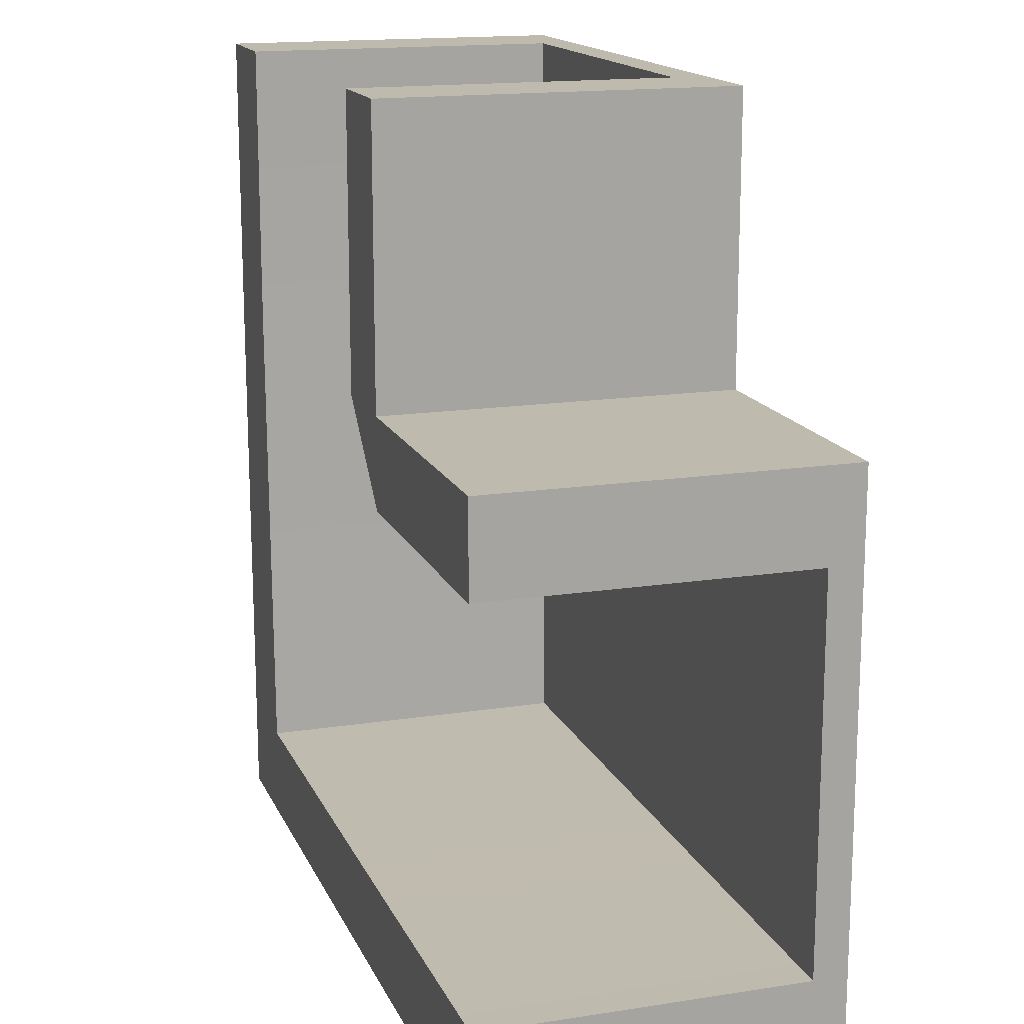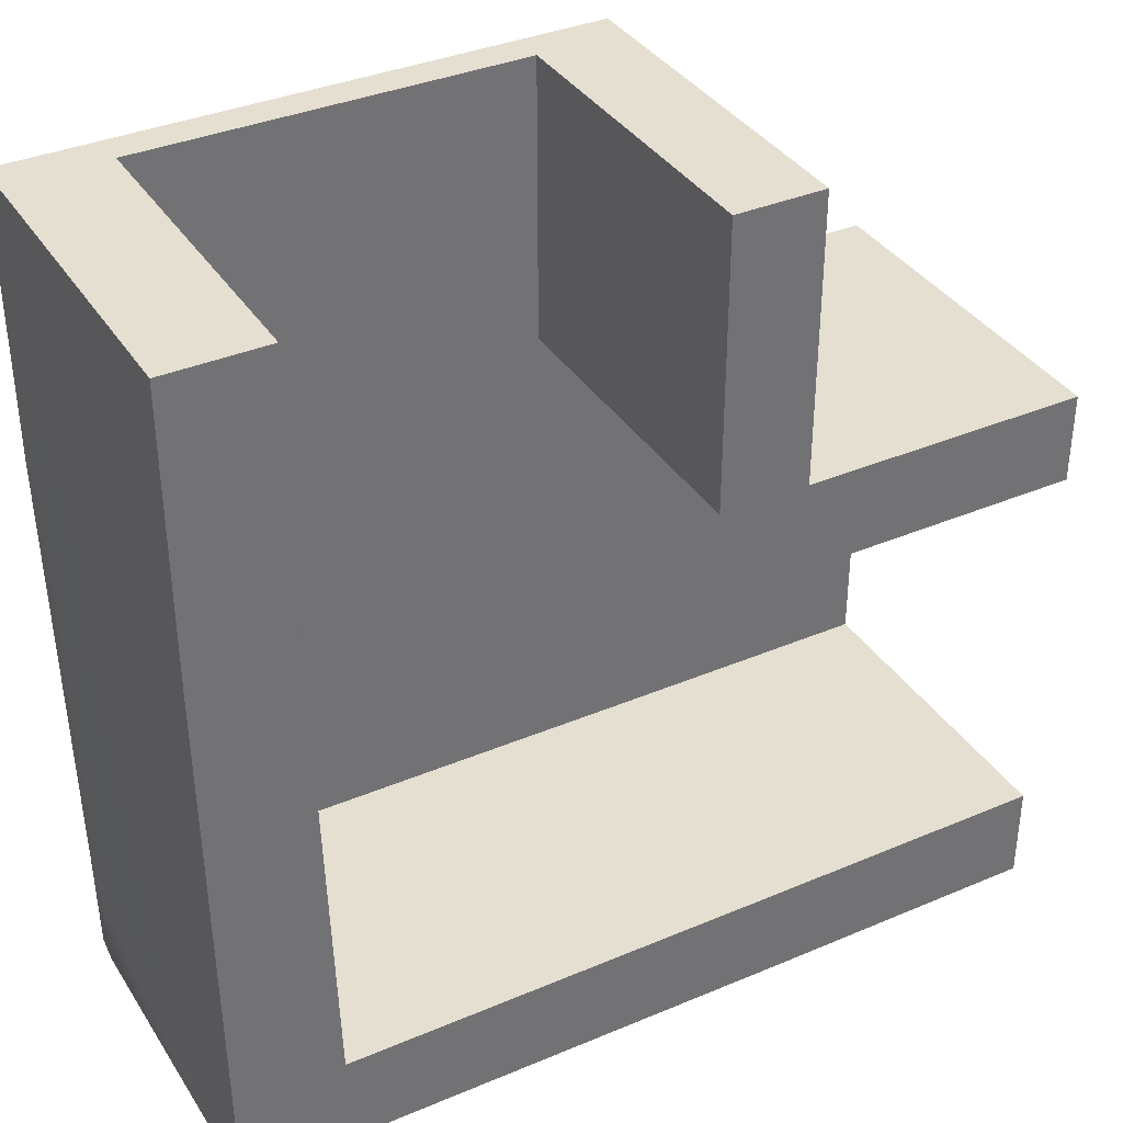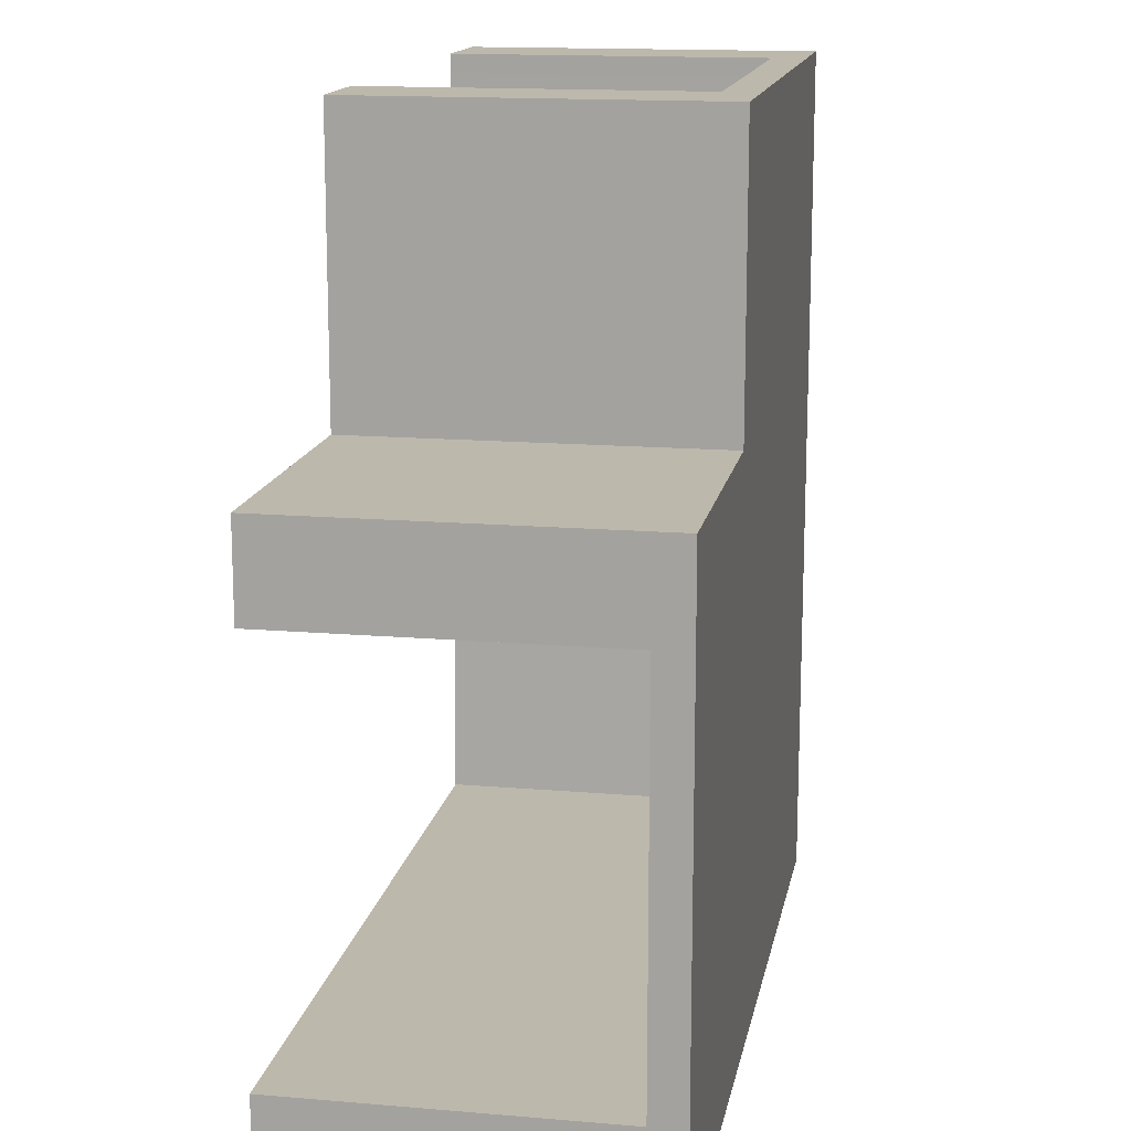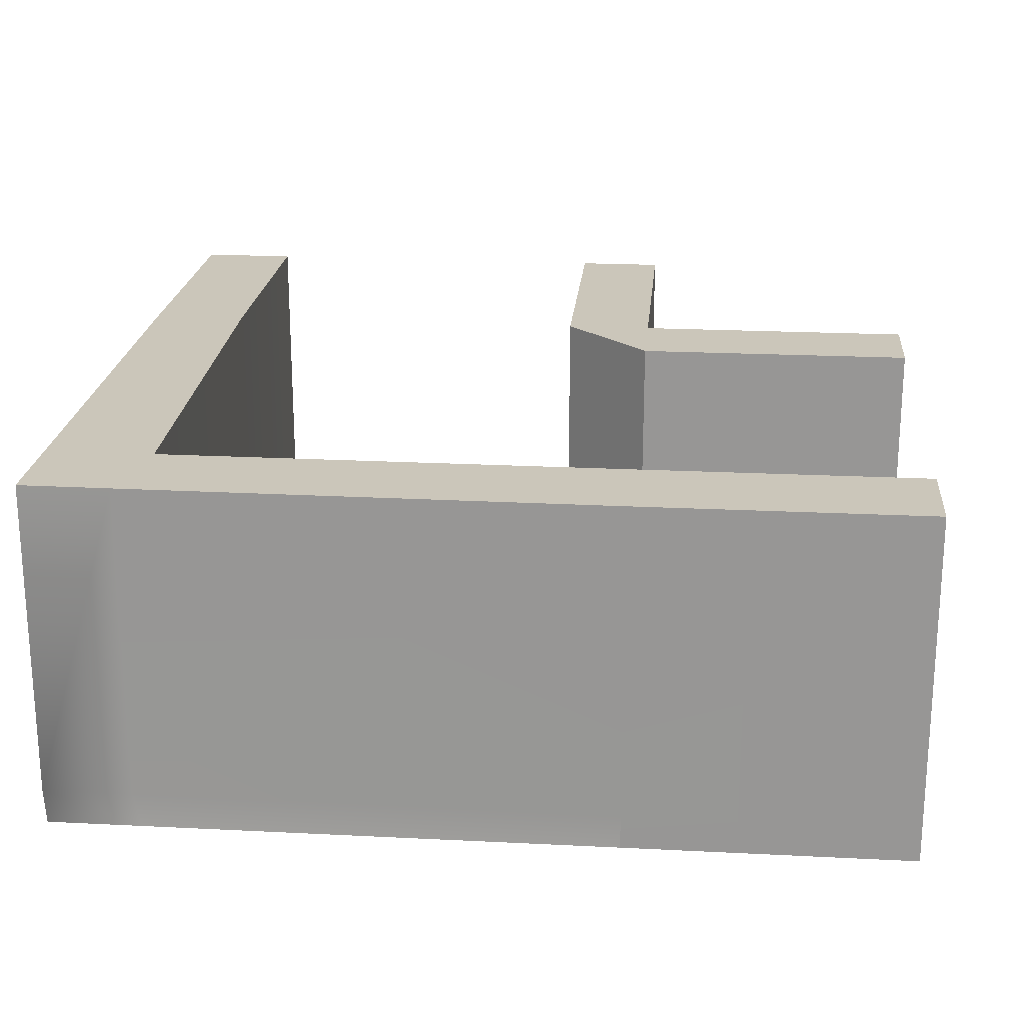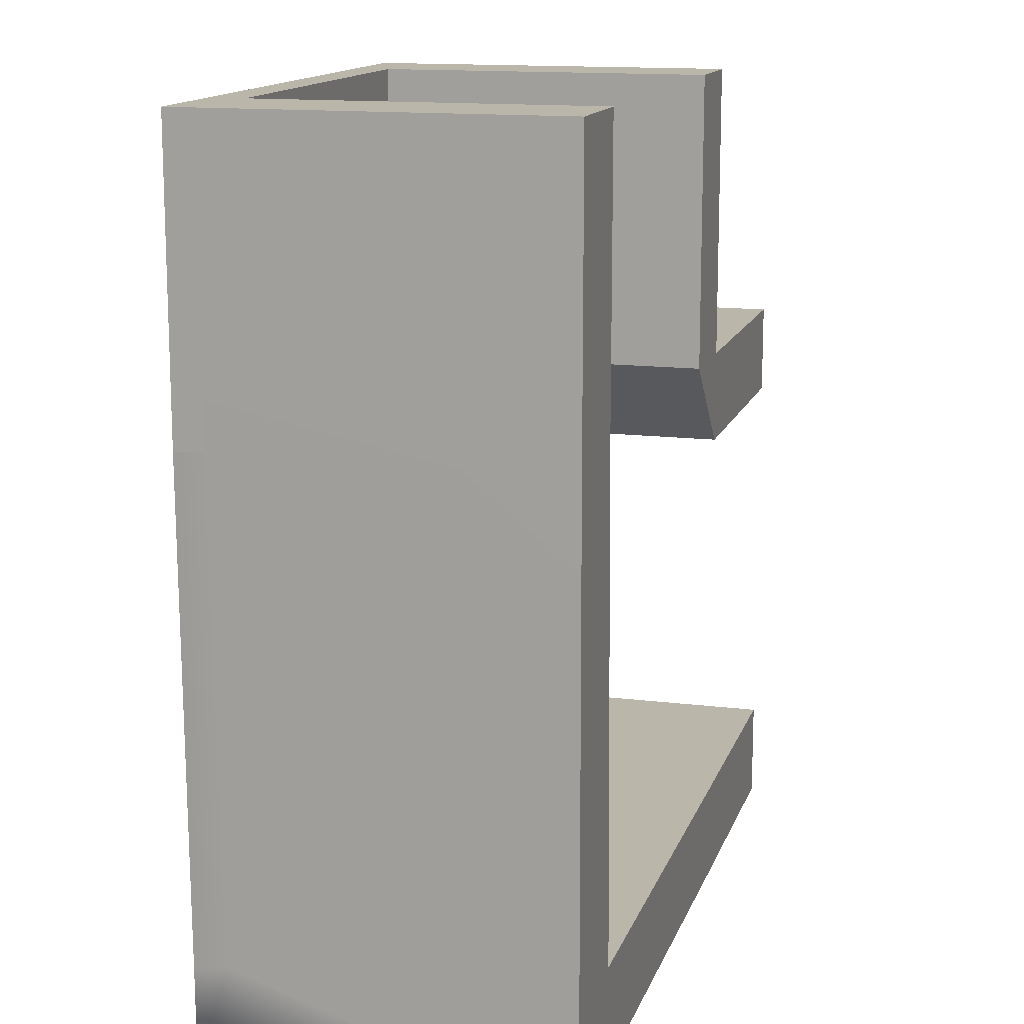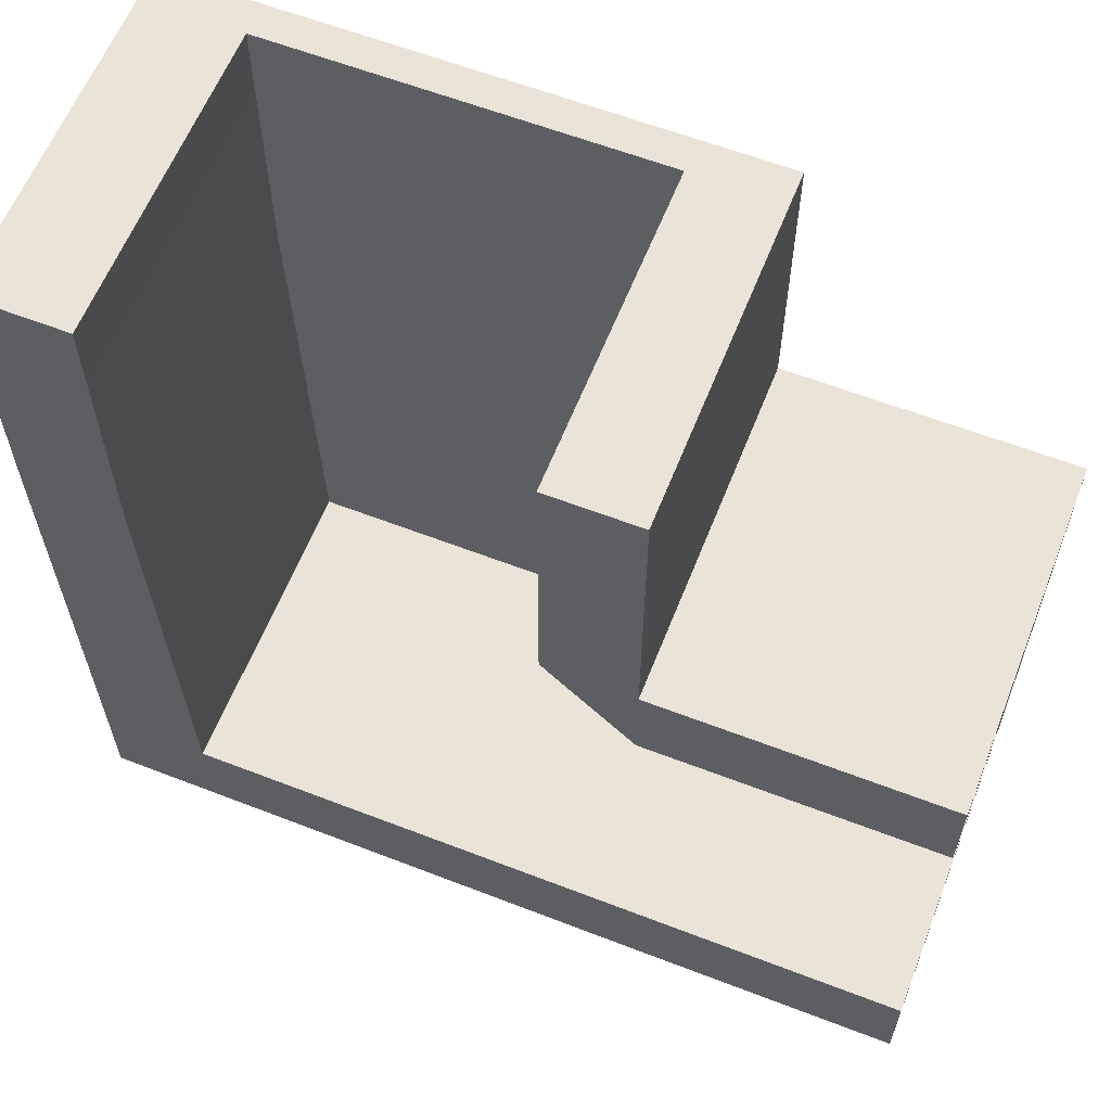
<metadata>
{"format":"obj","ext":"obj","renderer":"f3d","projection":"perspective","resolution":1024,"background":"white","views":[{"elev":15.8,"azim":-108.0,"up":"+Z"},{"elev":36.6,"azim":151.1,"up":"+Z"},{"elev":14.8,"azim":-79.6,"up":"+Z"},{"elev":21.2,"azim":-174.8,"up":"+Y"},{"elev":14.0,"azim":105.4,"up":"+Z"},{"elev":61.0,"azim":-158.5,"up":"+Z"}]}
</metadata>
<code>
g default
v -908.8 -24.78 -4587
v -908.8 -24.78 -5429
v -908.8 24.78 -4587
v -908.8 24.78 -5429
v -1329 24.78 -4587
v -1329 24.78 -5429
v -1329 -24.78 -4587
v -1329 -24.78 -5429
v -908.8 -24.78 -4167
v -66.44 -24.78 -4167
v -908.8 24.78 -4167
v -66.44 24.78 -4167
v -908.8 24.78 -4587
v -66.44 24.78 -4587
v -908.8 -24.78 -4587
v -66.44 -24.78 -4587
v -73.59 24.78 -5424
v -79.31 -24.78 -5430
v -777.3 -24.78 -4587
v -777.3 -24.78 -4167
v -777.3 24.78 -4167
v -777.3 24.78 -4587
v -212.4 -24.78 -4587
v -212.4 -24.78 -4167
v -212.4 24.78 -4167
v -212.4 24.78 -4587
v -908.8 24.78 -5285
v -1329 24.78 -5285
v -1329 -24.78 -5285
v -908.8 -24.78 -5285
v -908.8 24.78 -4719
v -1329 24.78 -4719
v -1329 -24.78 -4719
v -908.8 -24.78 -4719
v -231.6 24.78 -5283
v -205.5 24.78 -5425
v -219.2 -24.78 -5430
v -218.4 -24.78 -5281
v -77.65 -24.78 -5280
v -72.63 24.78 -5270
v -908.8 493.5 -4587
v -908.8 493.5 -4719
v -1329 493.5 -4719
v -1329 493.5 -4587
v -908.8 493.5 -4167
v -777.3 493.5 -4167
v -777.3 493.5 -4587
v -908.8 493.5 -4587
v -908.8 493.5 -5285
v -908.8 493.5 -5429
v -231.6 493.5 -5283
v -205.5 493.5 -5425
v -212.4 493.5 -4167
v -212.4 493.5 -4587
v -66.44 493.5 -4167
v -66.44 493.5 -4587
v -1329 493.5 -5429
v -1329 493.5 -5285
v -72.63 493.5 -5270
v -73.59 493.5 -5424
g polySurface15 Basics
f 41 42 43 44
f 5 32 33 7
f 7 33 34 1
f 2 8 6 4
f 7 1 3 5
f 45 46 47 48
f 15 19 20 9
f 10 16 14 12
f 15 9 11 13
f 2 4 36 37
f 50 49 51 52
f 3 1 15 13
f 1 34 19 15
f 39 40 14 16
f 19 23 24 20
f 22 21 25 26
f 23 16 10 24
f 54 53 55 56
f 49 50 57 58
f 29 28 6 8
f 30 29 8 2
f 31 27 28 32
f 33 32 28 29
f 34 33 29 30
f 47 42 41 48
f 26 35 27 31 22
f 59 51 54 56
f 37 36 17 18
f 23 38 39 16
f 19 34 30 38 23
f 38 30 2 37
f 39 38 37 18
f 18 17 40 39
f 52 51 59 60
f 25 24 10 12
f 20 21 11 9
f 20 24 25 21
f 31 32 43 42
f 32 5 44 43
f 5 3 41 44
f 11 21 46 45
f 21 22 47 46
f 13 11 45 48
f 22 31 42 47
f 3 13 48 41
f 27 35 51 49
f 36 4 50 52
f 26 25 53 54
f 25 12 55 53
f 12 14 56 55
f 4 6 57 50
f 6 28 58 57
f 28 27 49 58
f 35 26 54 51
f 14 40 59 56
f 40 17 60 59
f 17 36 52 60

</code>
